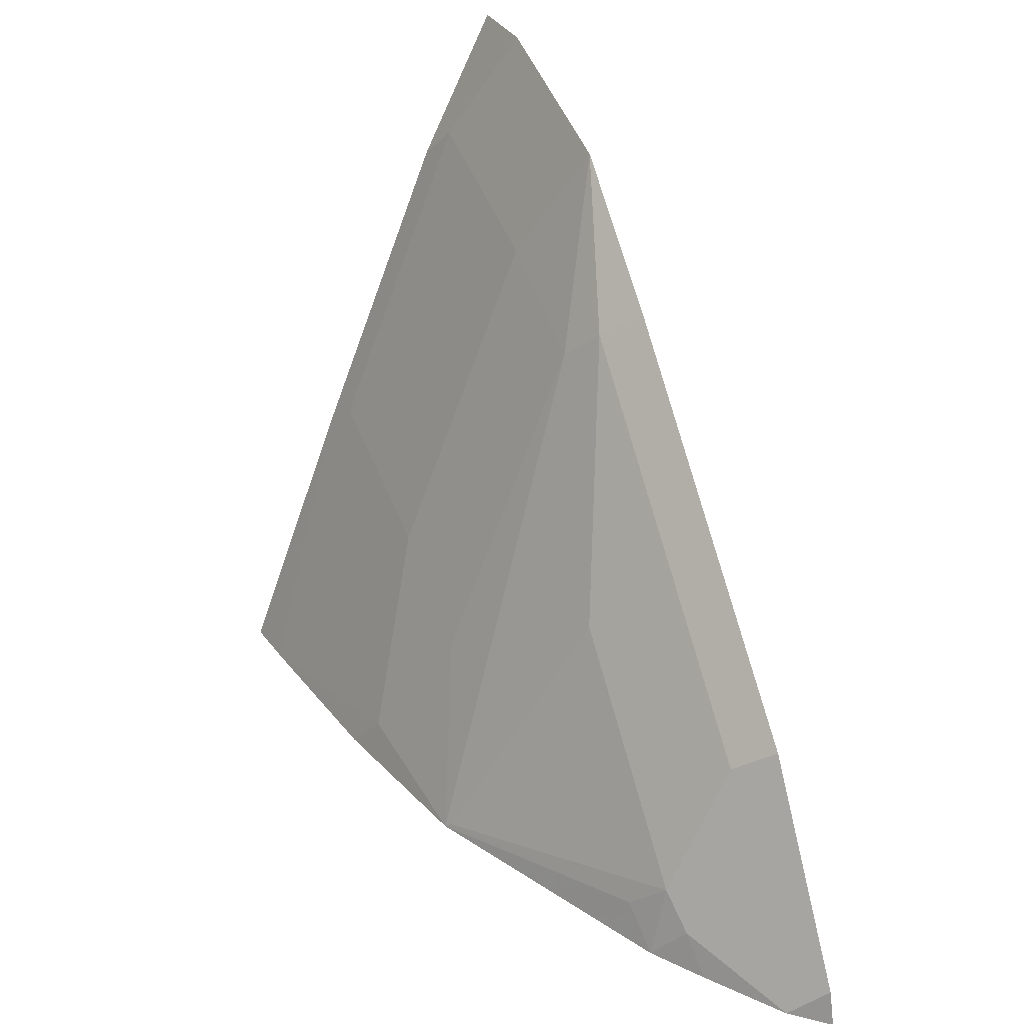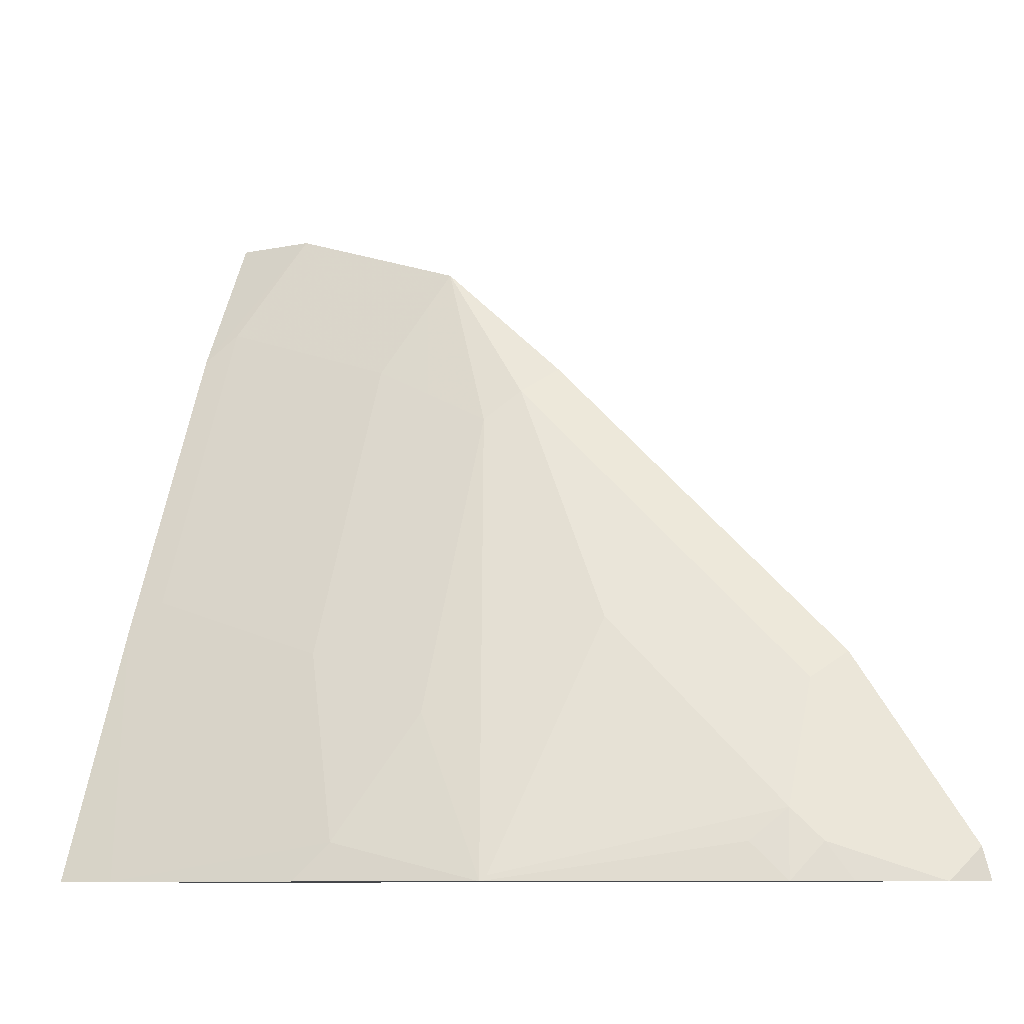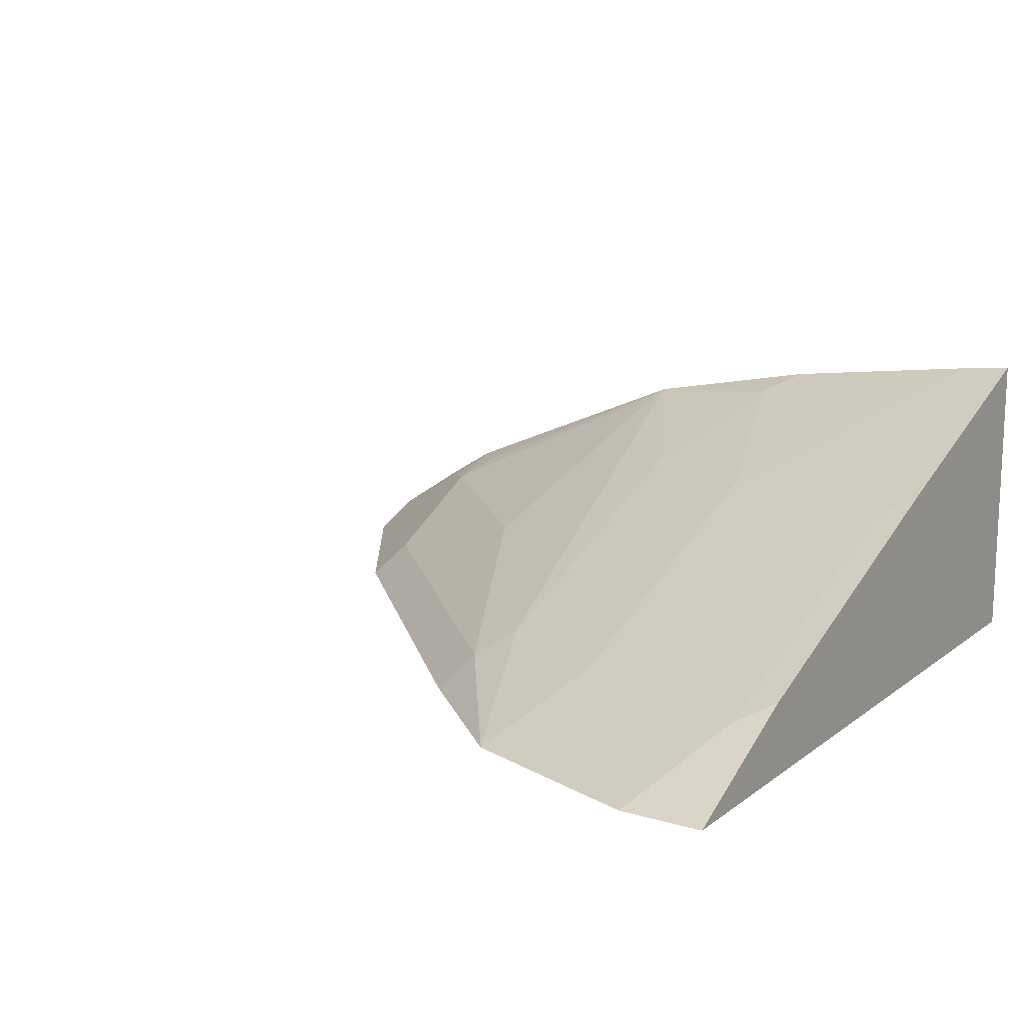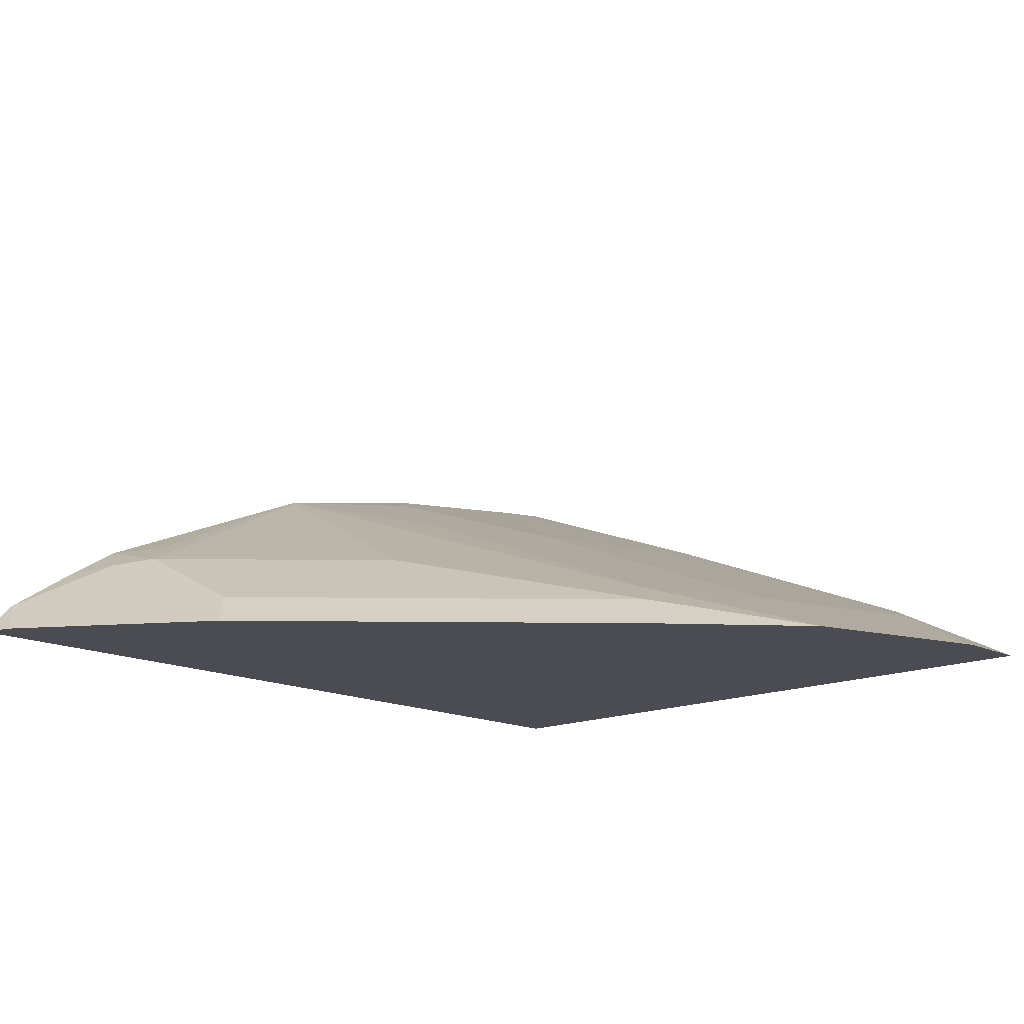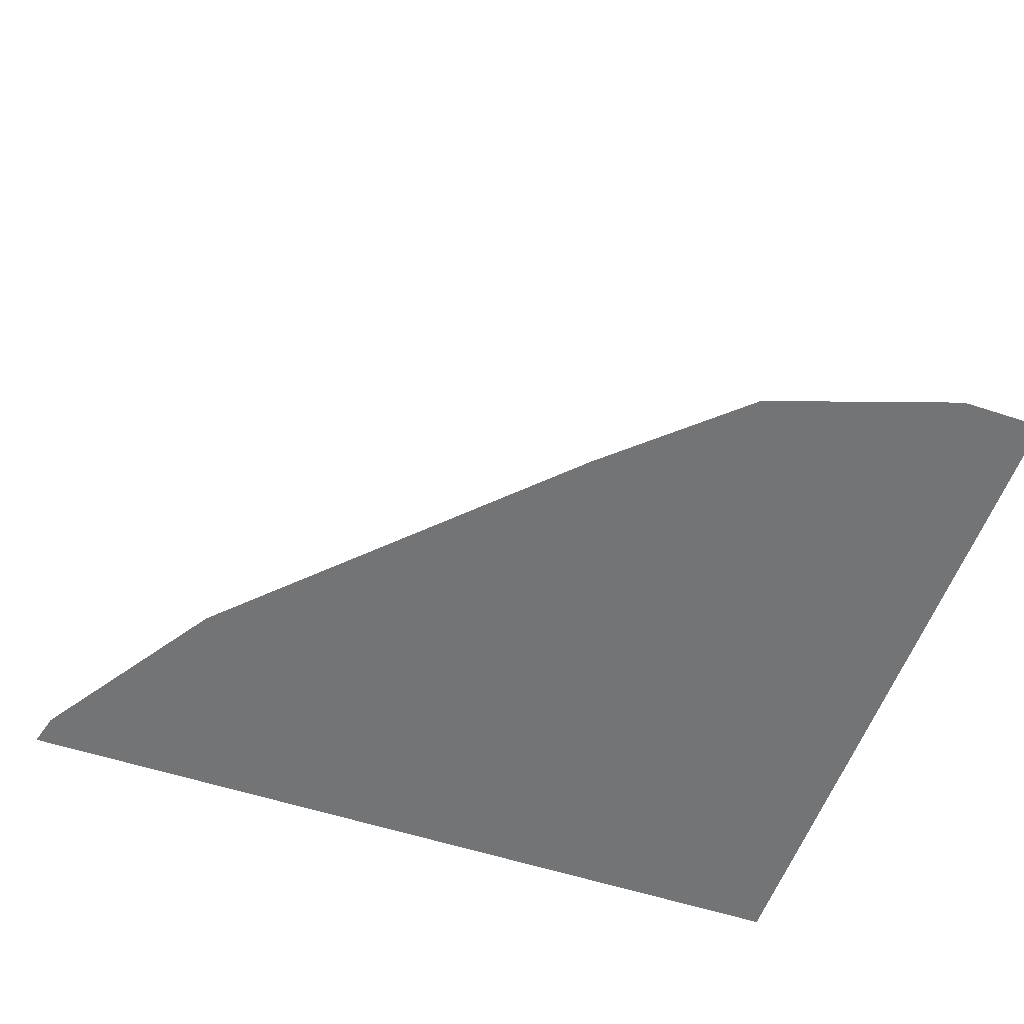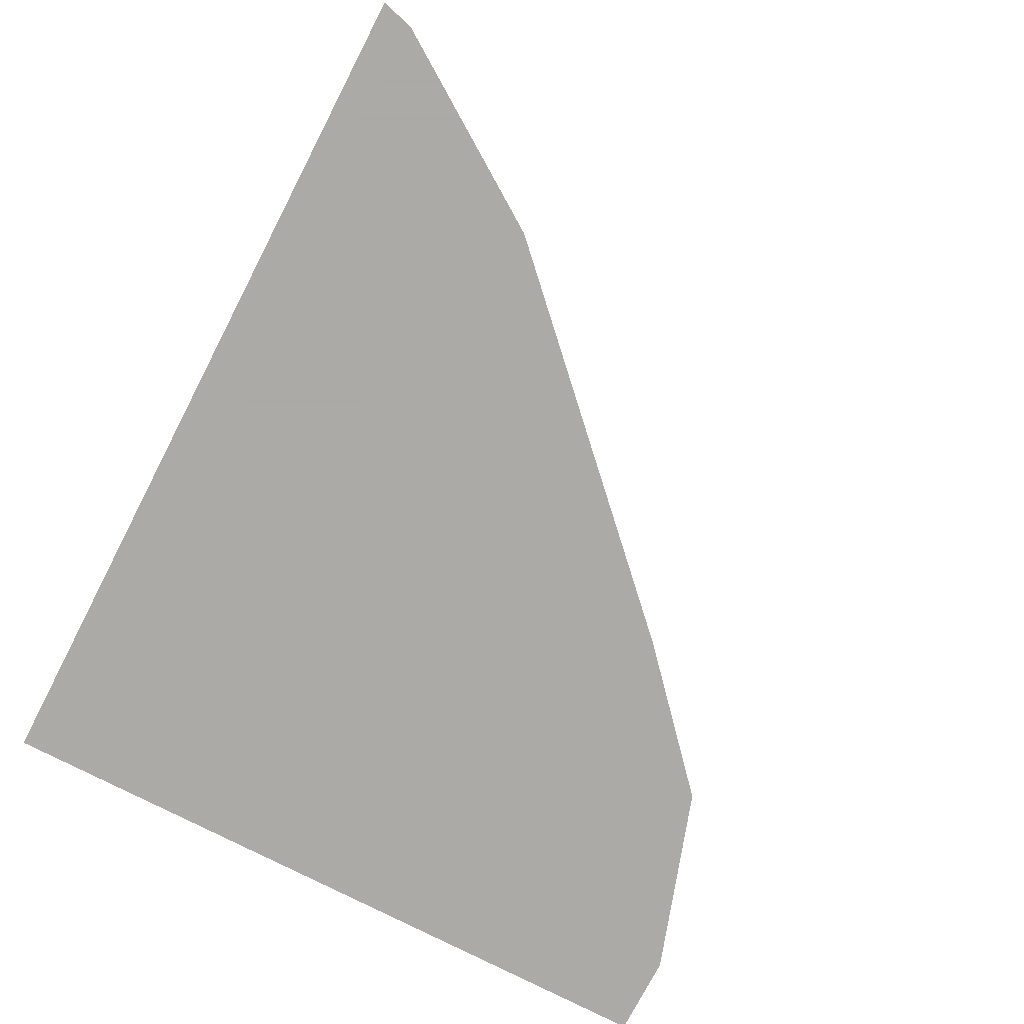
<metadata>
{"format":"obj","ext":"obj","renderer":"f3d","projection":"perspective","resolution":1024,"background":"white","views":[{"elev":29.9,"azim":67.5,"up":"+Y"},{"elev":-9.5,"azim":28.0,"up":"+Y"},{"elev":14.3,"azim":-147.2,"up":"+Z"},{"elev":-15.5,"azim":133.4,"up":"+Z"},{"elev":-56.2,"azim":161.0,"up":"+Z"},{"elev":-75.7,"azim":62.6,"up":"+Z"}]}
</metadata>
<code>
v 0.0003523 -0.1062 0.4705
v 0.0003523 -0.1062 0.3723
v 0.01908 -0.1062 0.4684
v 0.0003523 -0.0205 0.4382
v 0.0003523 0.1321 0.3723
v 0.2834 -0.1062 0.3723
v 0.01046 -0.01042 0.4332
v 0.08352 -0.1062 0.4599
v 0.09396 -0.09394 0.454
v 0.07307 -0.0313 0.4332
v 0.0003523 0.08384 0.3965
v 0.0003523 0.1255 0.3756
v 0.02778 0.1321 0.3723
v 0.2804 -0.09536 0.3723
v 0.282 -0.1062 0.3738
v 0.01046 0.09392 0.3914
v 0.1443 -0.1062 0.4476
v 0.09396 0.01046 0.4123
v 0.1148 -0.05218 0.4332
v 0.07307 0.07304 0.3914
v 0.09039 0.1113 0.3723
v 0.2386 -0.03272 0.3723
v 0.2714 -0.1044 0.3836
v 0.2732 -0.1062 0.3831
v 0.2314 -0.1062 0.4101
v 0.2192 -0.09394 0.4123
v 0.1461 -0.1044 0.4462
v 0.1148 0.05217 0.3914
v 0.1253 0.06262 0.3836
v 0.1343 0.07162 0.3723
v 0.2178 -0.01185 0.3723
v 0.2296 -0.04173 0.3836
v 0.24 -0.09394 0.4019
v 0.2296 -0.08349 0.4045
v 0.2487 -0.1062 0.3993
v 0.167 -0.02087 0.4045
v 0.1565 -0.0313 0.4123
v 0.1879 -0.04173 0.4045
f 18 19 28
f 21 28 29
f 22 31 32
f 20 28 21
f 18 28 20
f 21 29 30
f 17 28 19
f 14 32 23
f 17 26 27
f 17 25 26
f 14 24 15
f 14 23 24
f 14 22 32
f 23 33 24
f 13 20 21
f 17 27 28
f 23 32 34
f 29 36 38
f 24 33 35
f 13 16 20
f 32 38 34
f 29 31 30
f 29 32 31
f 29 38 32
f 29 37 36
f 27 38 36
f 27 34 38
f 27 29 28
f 27 37 29
f 27 36 37
f 26 34 27
f 25 34 26
f 25 33 34
f 25 35 33
f 23 34 33
f 11 13 12
f 3 10 7
f 10 18 20
f 2 13 21
f 2 5 13
f 1 5 2
f 1 12 5
f 1 11 12
f 1 4 11
f 1 3 4
f 1 8 3
f 1 17 8
f 1 25 17
f 1 35 25
f 1 24 35
f 11 16 13
f 1 6 15
f 1 2 6
f 2 21 30
f 2 30 31
f 1 15 24
f 2 22 14
f 2 31 22
f 9 19 18
f 9 18 10
f 8 17 9
f 7 20 16
f 7 10 20
f 6 14 15
f 9 17 19
f 4 16 11
f 4 7 16
f 3 9 10
f 3 8 9
f 3 7 4
f 2 14 6
f 5 12 13

</code>
